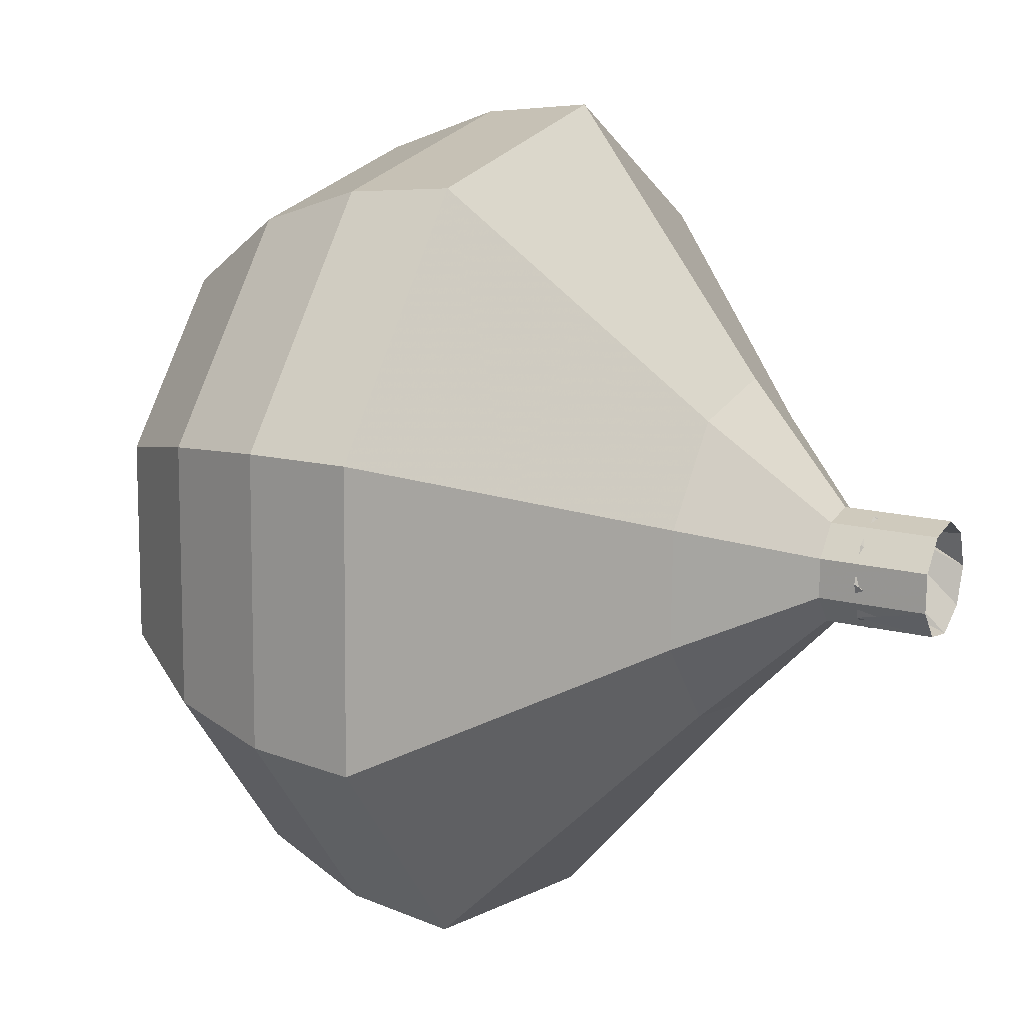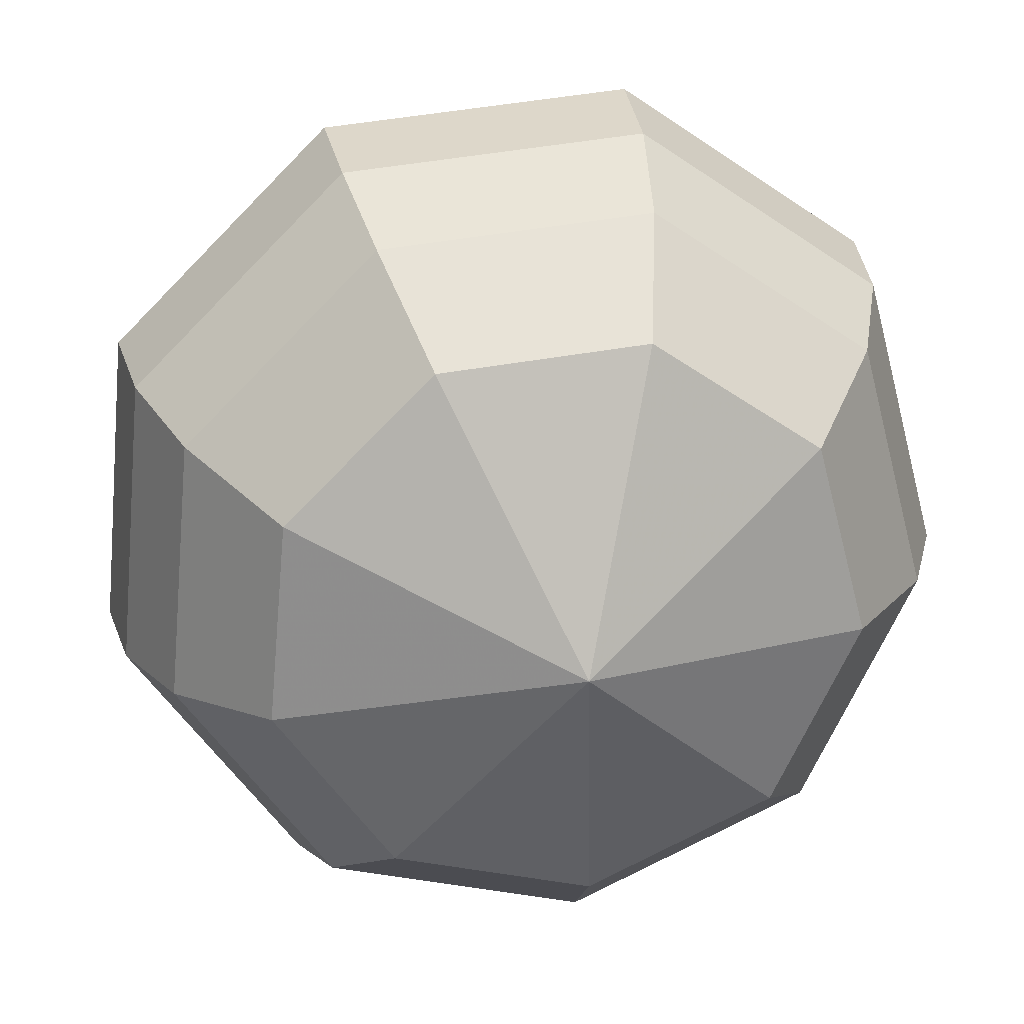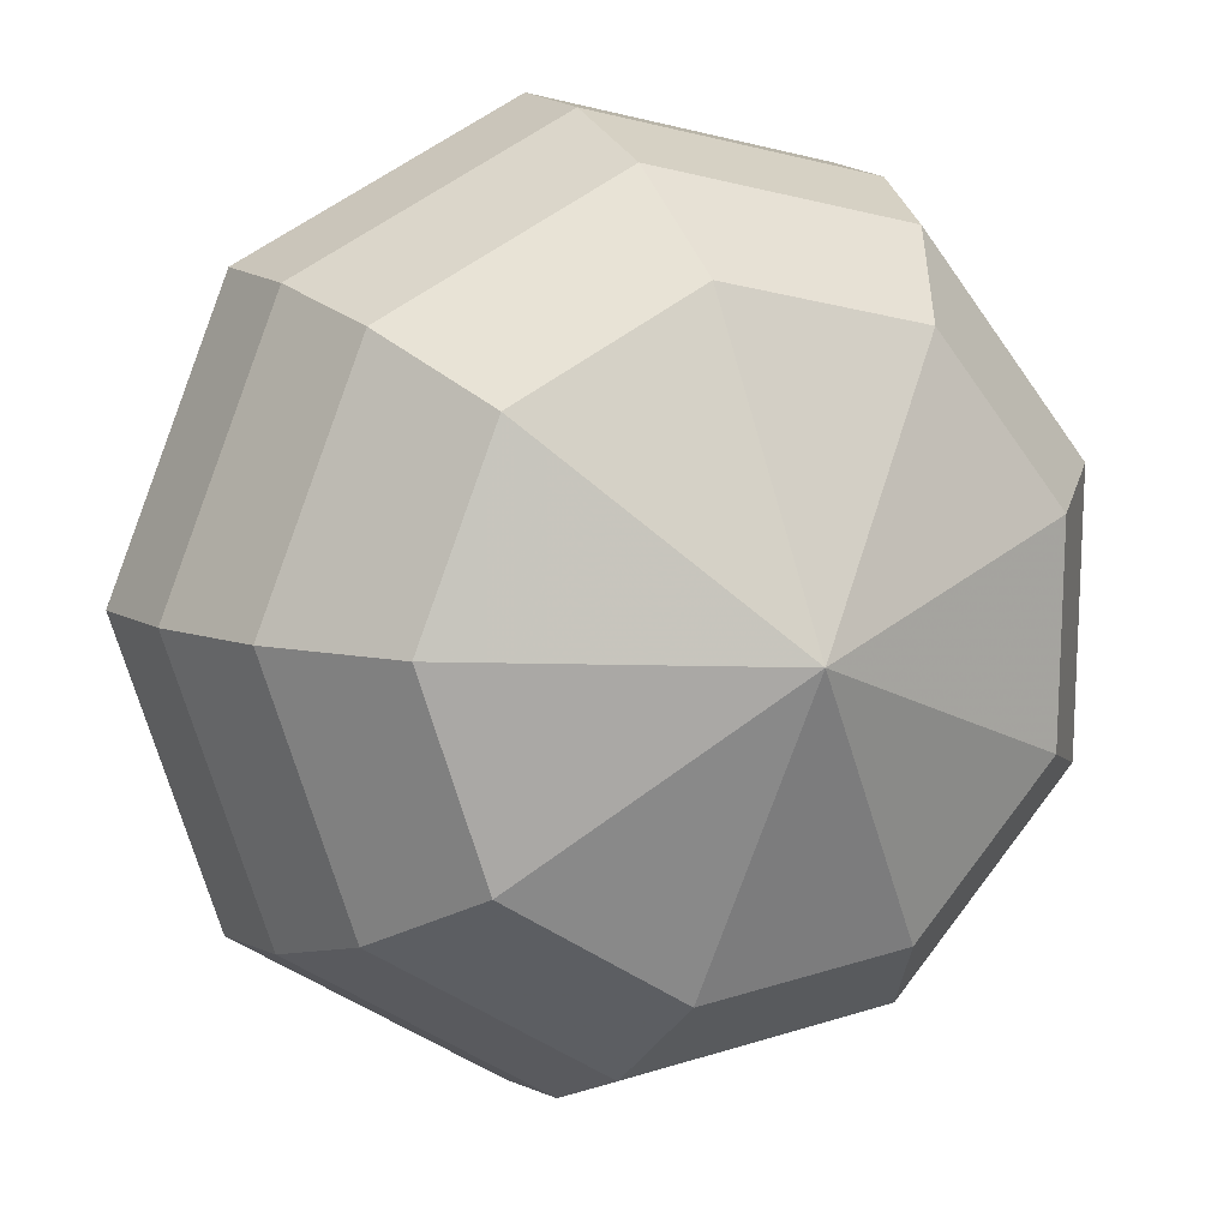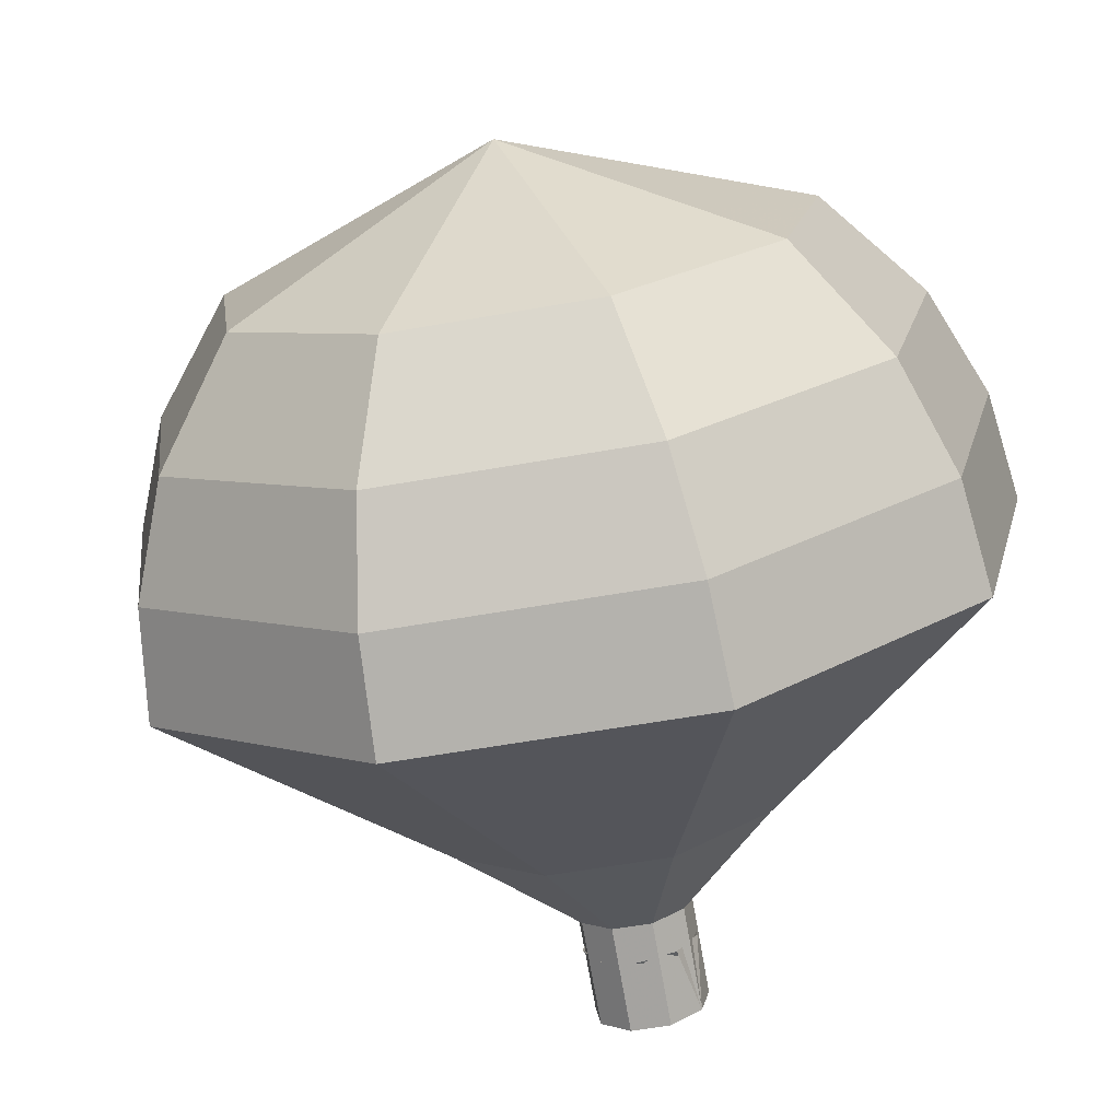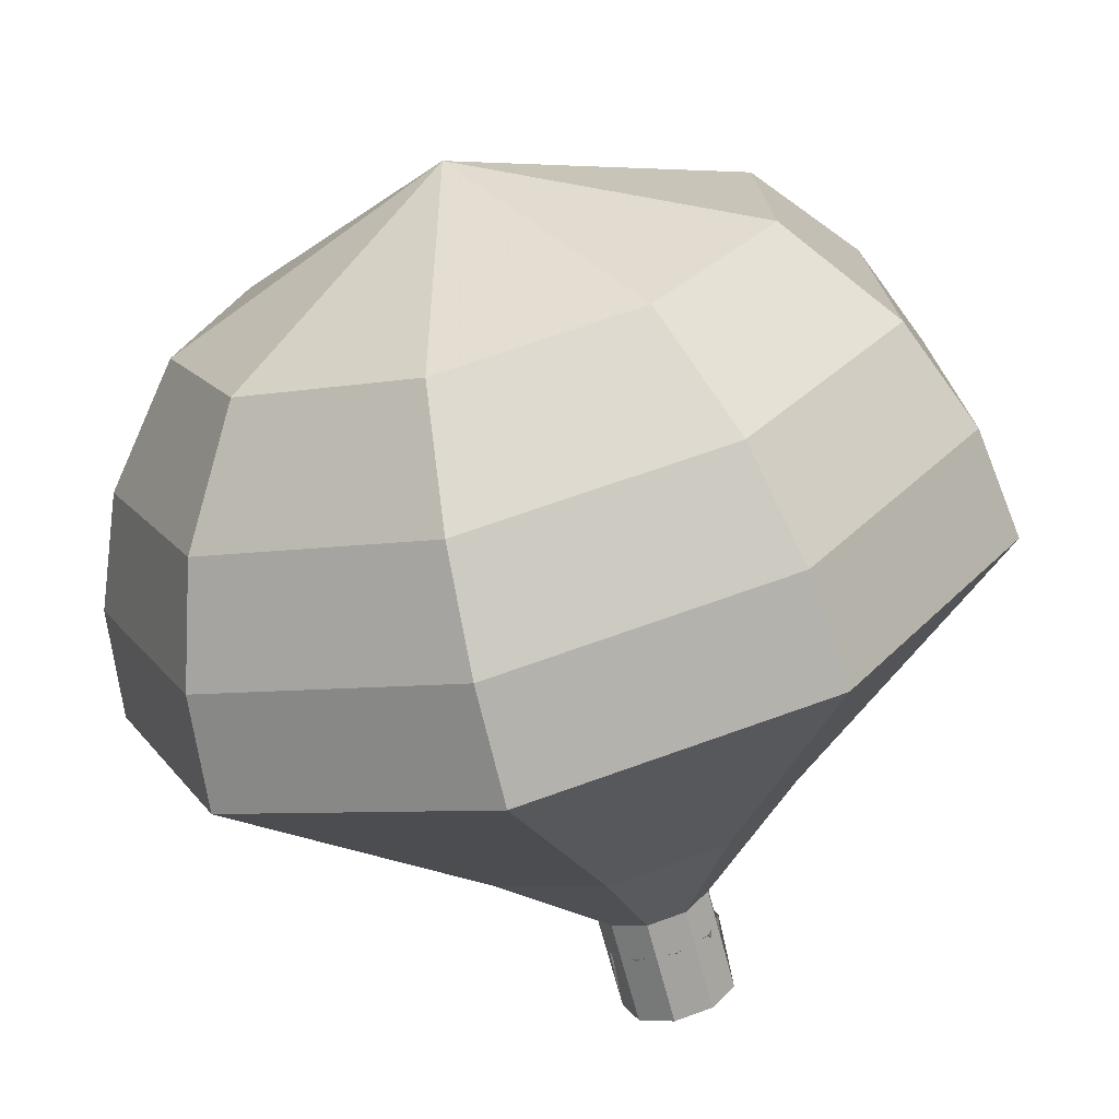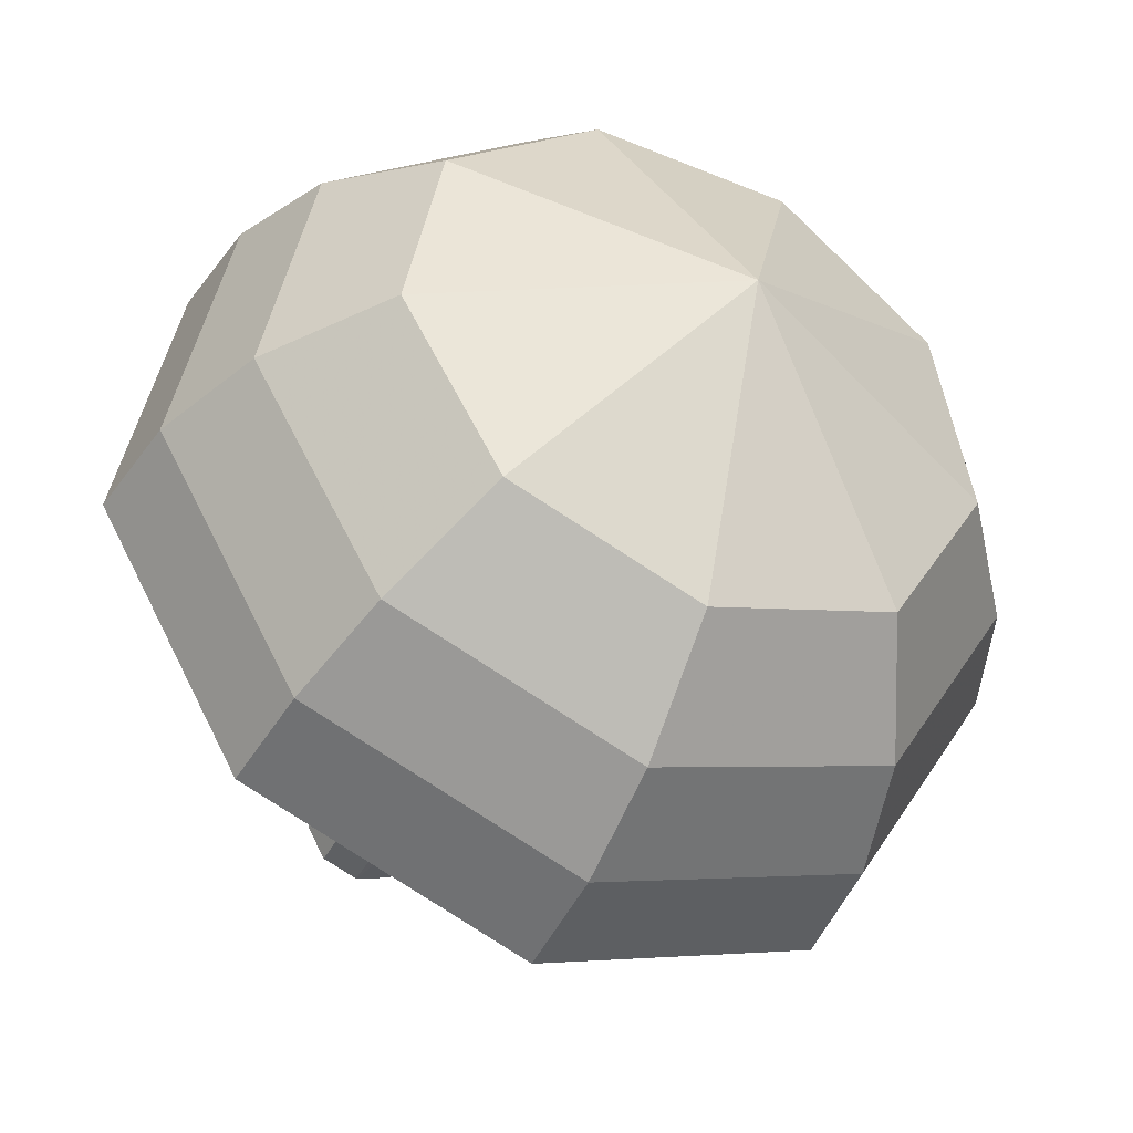
<metadata>
{"format":"obj","ext":"obj","renderer":"f3d","projection":"perspective","resolution":1024,"background":"white","views":[{"elev":-28.5,"azim":-38.9,"up":"+Z"},{"elev":80.0,"azim":-72.5,"up":"+Y"},{"elev":70.6,"azim":-99.2,"up":"+Y"},{"elev":-18.4,"azim":-38.8,"up":"+Y"},{"elev":53.6,"azim":97.6,"up":"+Y"},{"elev":-21.3,"azim":-176.9,"up":"+Z"}]}
</metadata>
<code>
g tube1
v 115.2 133.4 106
v 115.3 133.7 105.4
v 115.7 134.1 105
v 116.3 134.4 105.2
v 116.8 134.5 105.6
v 116.9 134.3 106.3
v 116.6 133.9 106.8
v 116.1 133.5 106.9
v 115.5 133.3 106.6
v 115.2 133.4 106
v 117.5 133.4 105.6
v 117.2 133.5 105
v 116.6 133.3 104.6
v 116.1 132.9 104.7
v 115.8 132.5 105.2
v 115.9 132.3 105.9
v 116.4 132.4 106.4
v 116.9 132.7 106.5
v 117.4 133.1 106.2
v 117.5 133.4 105.6
v 116.6 134.9 106.2
v 116.3 135 105.6
v 115.7 134.8 105.2
v 115.2 134.4 105.4
v 114.9 134 105.9
v 115 133.9 106.5
v 115.4 133.9 107
v 116 134.2 107.1
v 116.5 134.6 106.8
v 116.6 134.9 106.2
v 117.4 137.5 106.8
v 116.5 137.7 105
v 114.8 137 104
v 113.1 135.9 104.3
v 112.2 134.8 105.8
v 112.6 134.2 107.8
v 114 134.5 109.2
v 115.8 135.4 109.6
v 117.1 136.6 108.6
v 117.4 137.5 106.8
v 118.4 140.2 107.4
v 116.8 140.5 104.2
v 113.8 139.4 102.5
v 110.9 137.4 103.1
v 109.4 135.4 105.7
v 110 134.4 109.1
v 112.4 134.9 111.7
v 115.6 136.5 112.3
v 117.9 138.6 110.6
v 118.4 140.2 107.4
v 119.4 142.8 108
v 117.1 143.3 103.4
v 112.9 141.7 101
v 108.7 138.9 101.9
v 106.5 136.1 105.6
v 107.4 134.7 110.4
v 110.9 135.3 114.1
v 115.3 137.6 115
v 118.7 140.6 112.6
v 119.4 142.8 108
v 118.3 144.2 108.6
v 116.1 144.7 104.2
v 112 143.2 101.8
v 107.9 140.4 102.7
v 105.8 137.7 106.3
v 106.6 136.3 111
v 110 136.9 114.6
v 114.4 139.2 115.4
v 117.6 142.1 113
v 118.3 144.2 108.6
v 116.8 145.4 109.2
v 114.8 145.8 105.3
v 111.1 144.4 103.2
v 107.5 141.9 103.9
v 105.6 139.5 107.1
v 106.3 138.3 111.3
v 109.3 138.8 114.5
v 113.2 140.8 115.3
v 116.1 143.4 113.2
v 116.8 145.4 109.2
v 114.5 146.1 109.8
v 113 146.4 106.8
v 110.2 145.4 105.2
v 107.4 143.5 105.8
v 106 141.7 108.2
v 106.6 140.7 111.4
v 108.9 141.1 113.9
v 111.8 142.7 114.4
v 114.1 144.6 112.8
v 114.5 146.1 109.8
v 109.4 145.1 110.4
v 109.4 145.1 110.4
v 109.4 145.1 110.4
v 109.4 145.1 110.4
v 109.4 145.1 110.4
v 109.4 145.1 110.4
v 109.4 145.1 110.4
v 109.4 145.1 110.4
v 109.4 145.1 110.4
v 109.4 145.1 110.4
f 1 2 12
f 12 11 1
f 2 3 13
f 13 12 2
f 3 4 14
f 14 13 3
f 4 5 15
f 15 14 4
f 5 6 16
f 16 15 5
f 6 7 17
f 17 16 6
f 7 8 18
f 18 17 7
f 8 9 19
f 19 18 8
f 9 10 20
f 20 19 9
f 11 12 22
f 22 21 11
f 12 13 23
f 23 22 12
f 13 14 24
f 24 23 13
f 14 15 25
f 25 24 14
f 15 16 26
f 26 25 15
f 16 17 27
f 27 26 16
f 17 18 28
f 28 27 17
f 18 19 29
f 29 28 18
f 19 20 30
f 30 29 19
f 21 22 32
f 32 31 21
f 22 23 33
f 33 32 22
f 23 24 34
f 34 33 23
f 24 25 35
f 35 34 24
f 25 26 36
f 36 35 25
f 26 27 37
f 37 36 26
f 27 28 38
f 38 37 27
f 28 29 39
f 39 38 28
f 29 30 40
f 40 39 29
f 31 32 42
f 42 41 31
f 32 33 43
f 43 42 32
f 33 34 44
f 44 43 33
f 34 35 45
f 45 44 34
f 35 36 46
f 46 45 35
f 36 37 47
f 47 46 36
f 37 38 48
f 48 47 37
f 38 39 49
f 49 48 38
f 39 40 50
f 50 49 39
f 41 42 52
f 52 51 41
f 42 43 53
f 53 52 42
f 43 44 54
f 54 53 43
f 44 45 55
f 55 54 44
f 45 46 56
f 56 55 45
f 46 47 57
f 57 56 46
f 47 48 58
f 58 57 47
f 48 49 59
f 59 58 48
f 49 50 60
f 60 59 49
f 51 52 62
f 62 61 51
f 52 53 63
f 63 62 52
f 53 54 64
f 64 63 53
f 54 55 65
f 65 64 54
f 55 56 66
f 66 65 55
f 56 57 67
f 67 66 56
f 57 58 68
f 68 67 57
f 58 59 69
f 69 68 58
f 59 60 70
f 70 69 59
f 61 62 72
f 72 71 61
f 62 63 73
f 73 72 62
f 63 64 74
f 74 73 63
f 64 65 75
f 75 74 64
f 65 66 76
f 76 75 65
f 66 67 77
f 77 76 66
f 67 68 78
f 78 77 67
f 68 69 79
f 79 78 68
f 69 70 80
f 80 79 69
f 71 72 82
f 82 81 71
f 72 73 83
f 83 82 72
f 73 74 84
f 84 83 73
f 74 75 85
f 85 84 74
f 75 76 86
f 86 85 75
f 76 77 87
f 87 86 76
f 77 78 88
f 88 87 77
f 78 79 89
f 89 88 78
f 79 80 90
f 90 89 79
f 81 82 92
f 92 91 81
f 82 83 93
f 93 92 82
f 83 84 94
f 94 93 83
f 84 85 95
f 95 94 84
f 85 86 96
f 96 95 85
f 86 87 97
f 97 96 86
f 87 88 98
f 98 97 87
f 88 89 99
f 99 98 88
f 89 90 100
f 100 99 89

</code>
